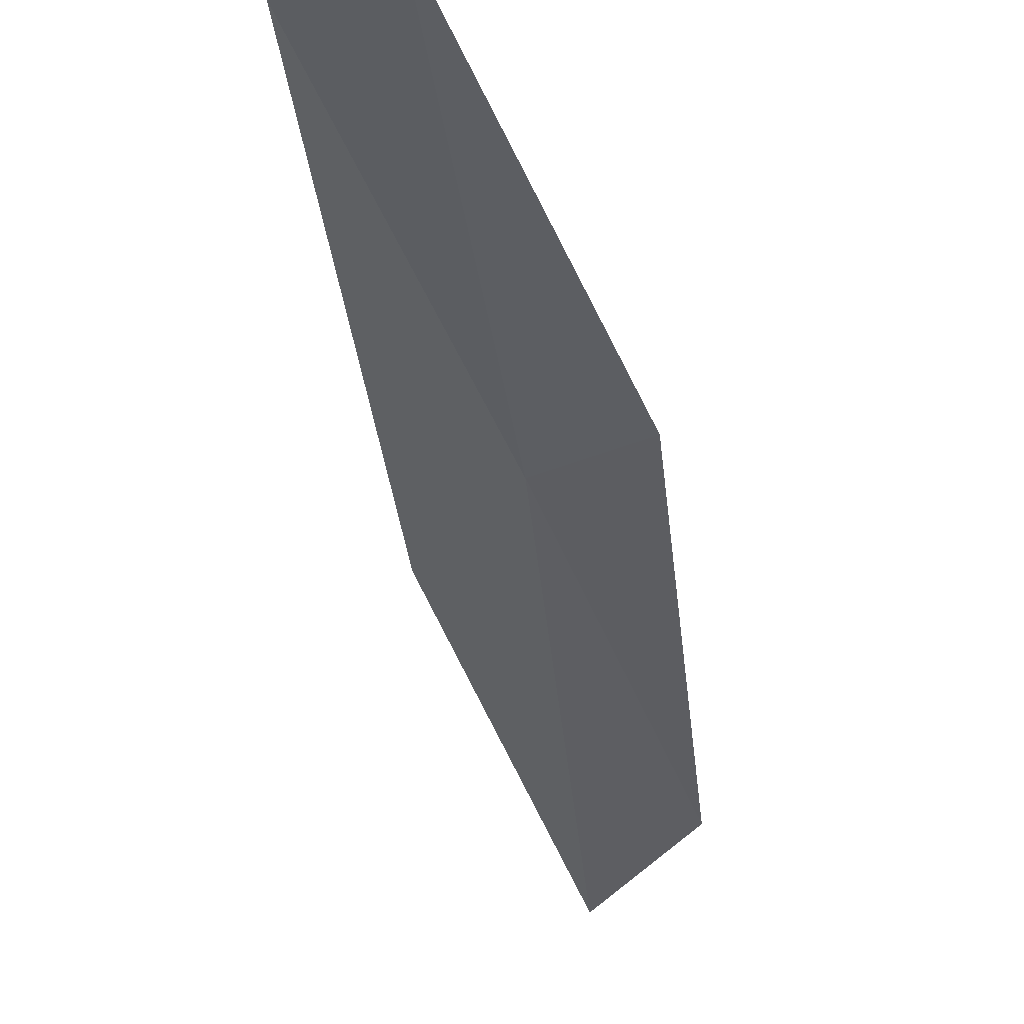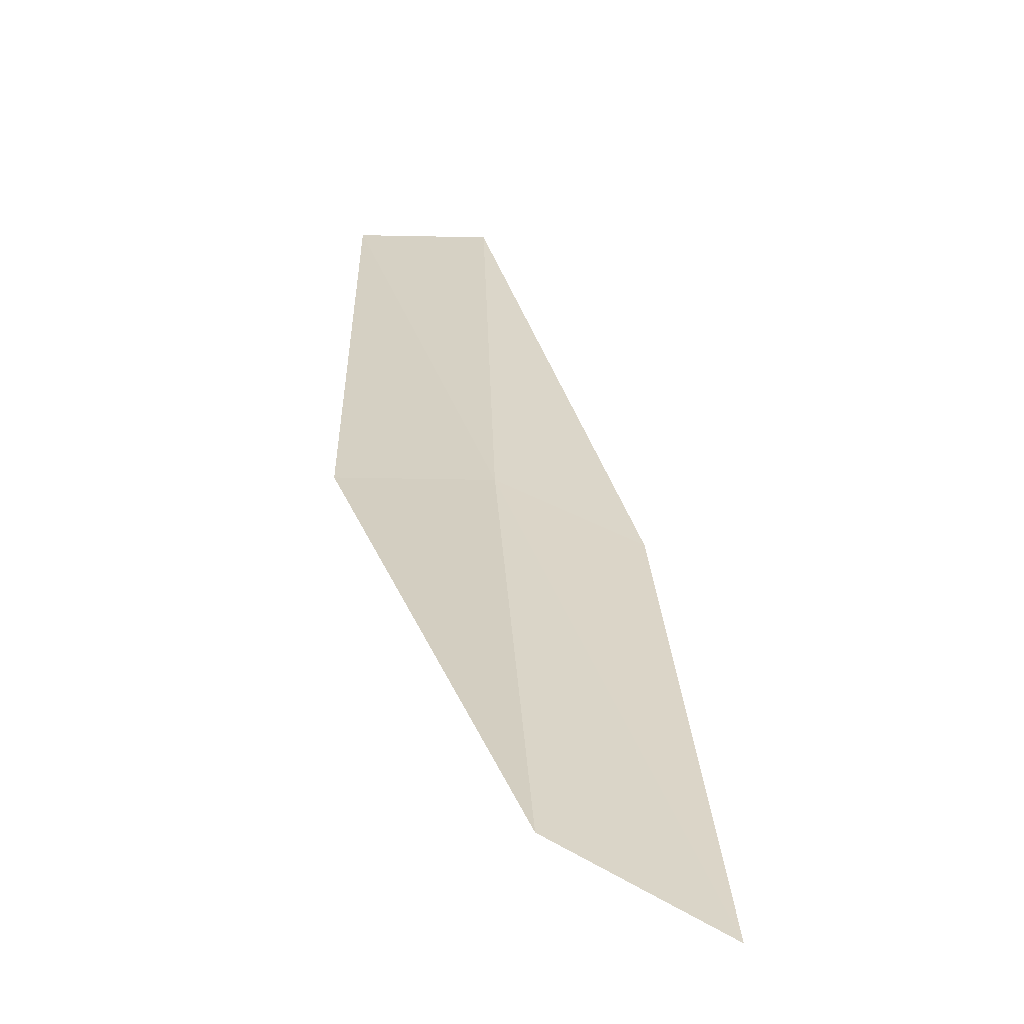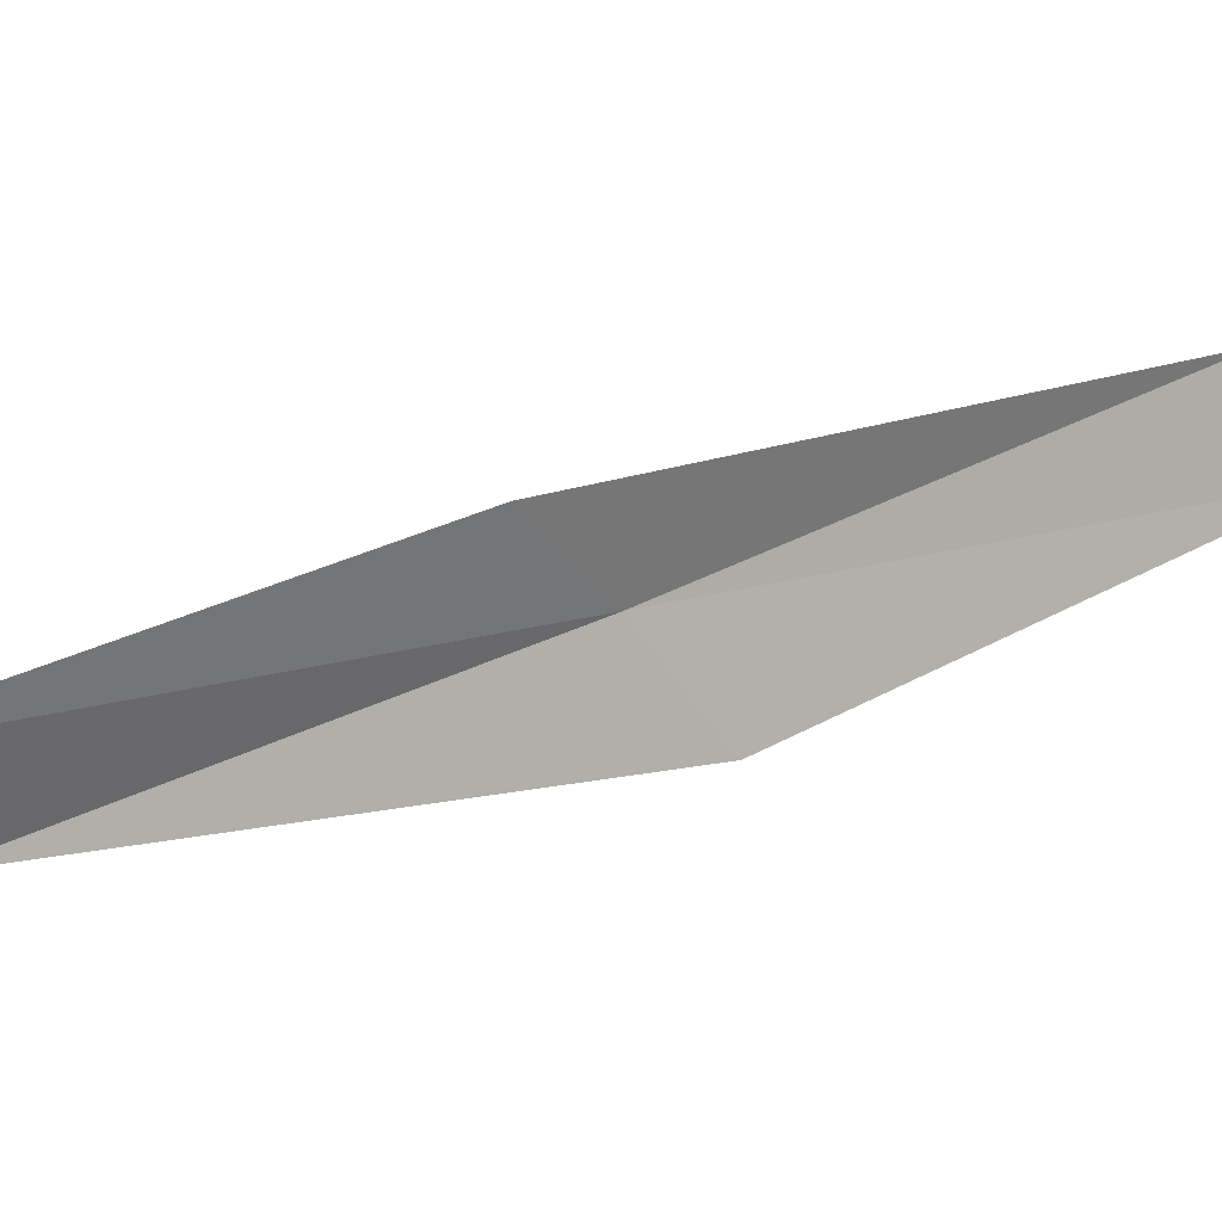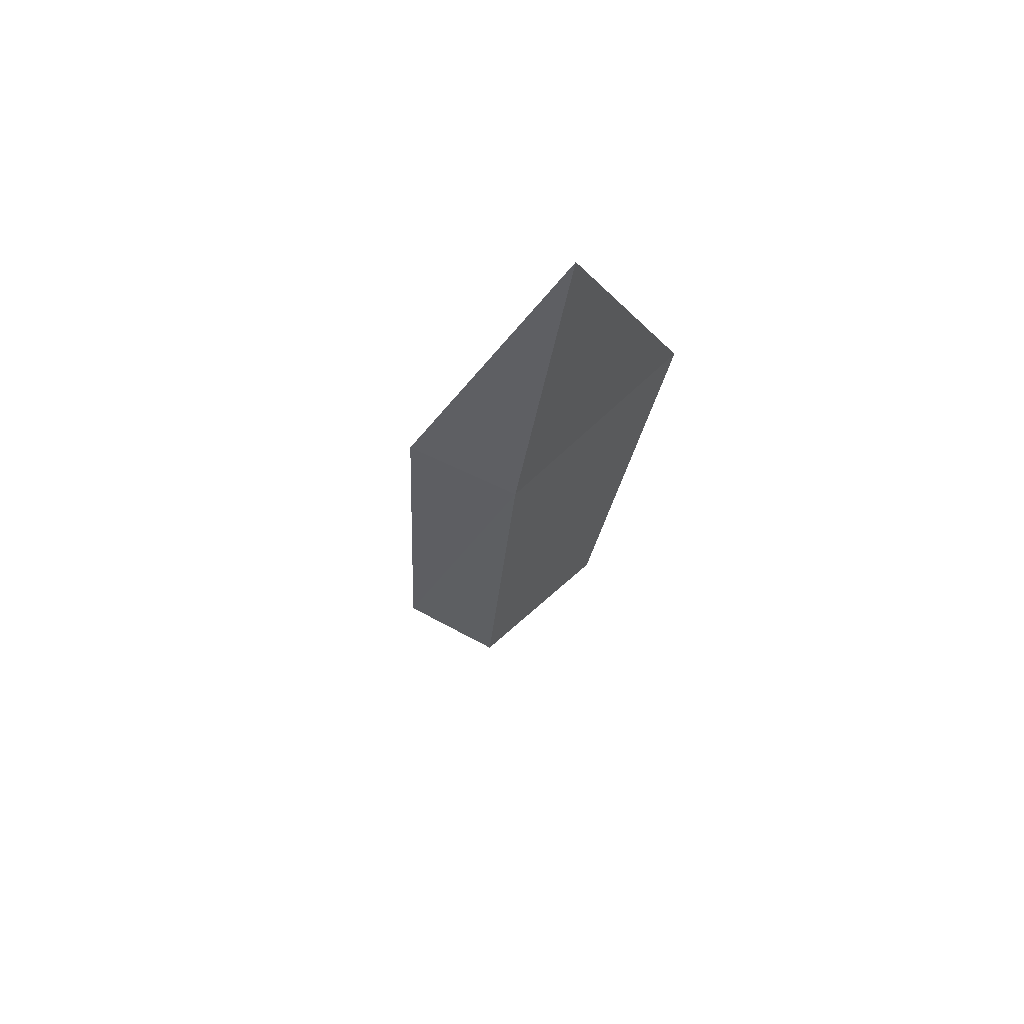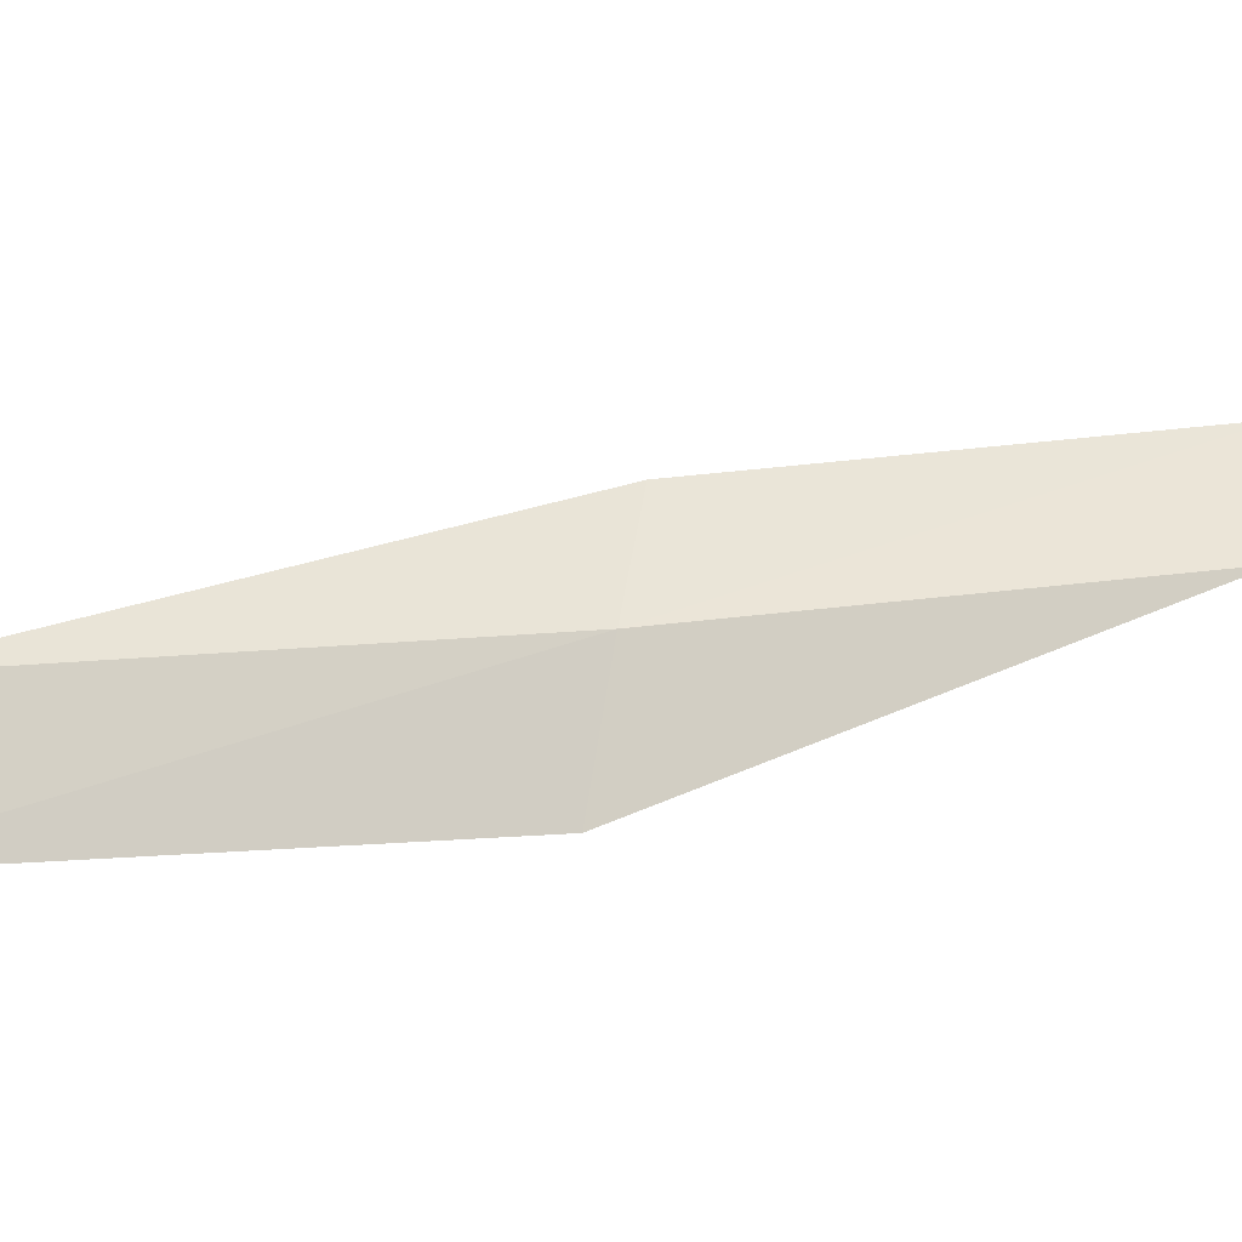
<metadata>
{"format":"obj","ext":"obj","renderer":"f3d","projection":"perspective","resolution":1024,"background":"white","views":[{"elev":-23.6,"azim":-138.1,"up":"+Y"},{"elev":9.9,"azim":18.1,"up":"+Y"},{"elev":-65.1,"azim":126.2,"up":"+Y"},{"elev":40.5,"azim":36.7,"up":"+Z"},{"elev":70.7,"azim":-80.7,"up":"+Y"}]}
</metadata>
<code>
v 3.693 -30.58 13.08
v 2.331 -30.63 13.08
v 5.413 -32.07 17.43
v 6.766 -32.65 17.43
v 4.92 -31.04 13.08
v 0.9043 -29.02 8.717
v 2.128 -29.01 8.717
f 1 3 2
f 1 5 4
f 1 4 3
f 1 6 7
f 1 2 6
f 1 7 5

</code>
